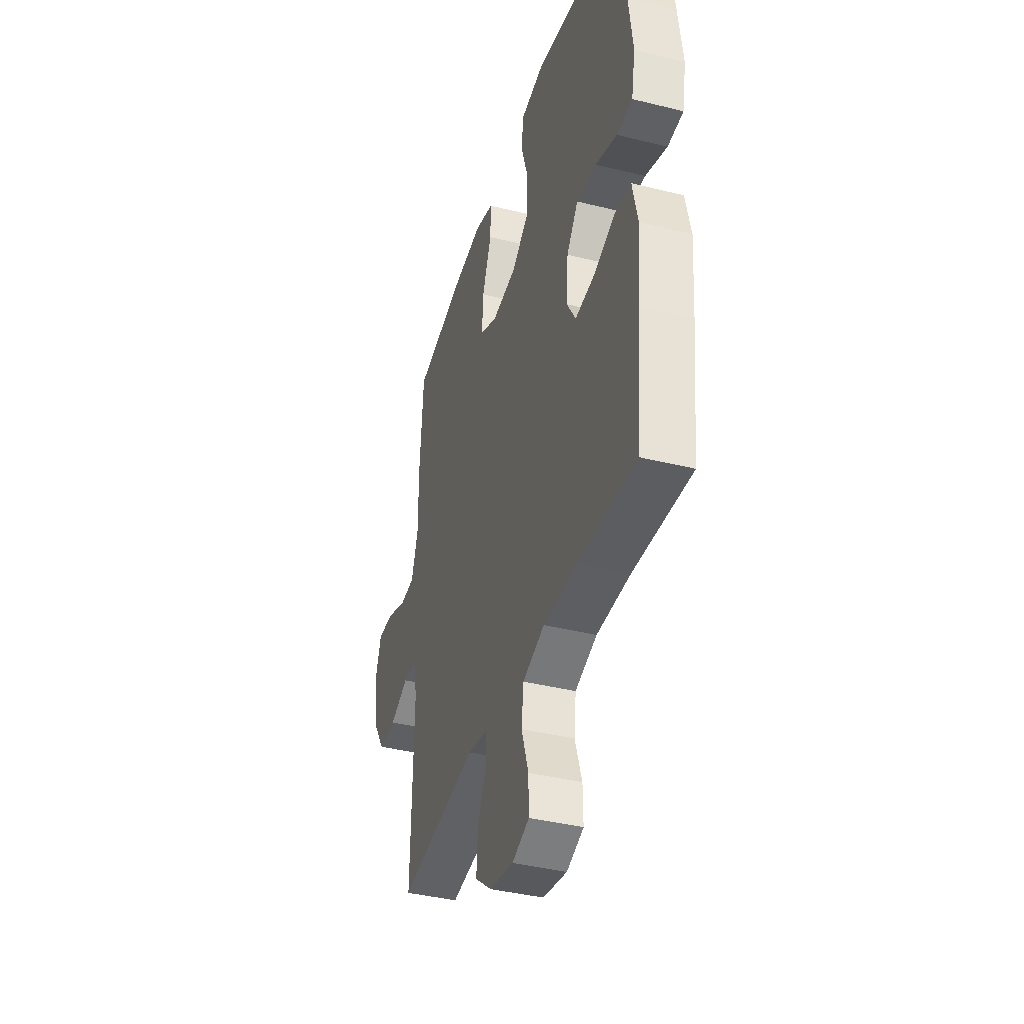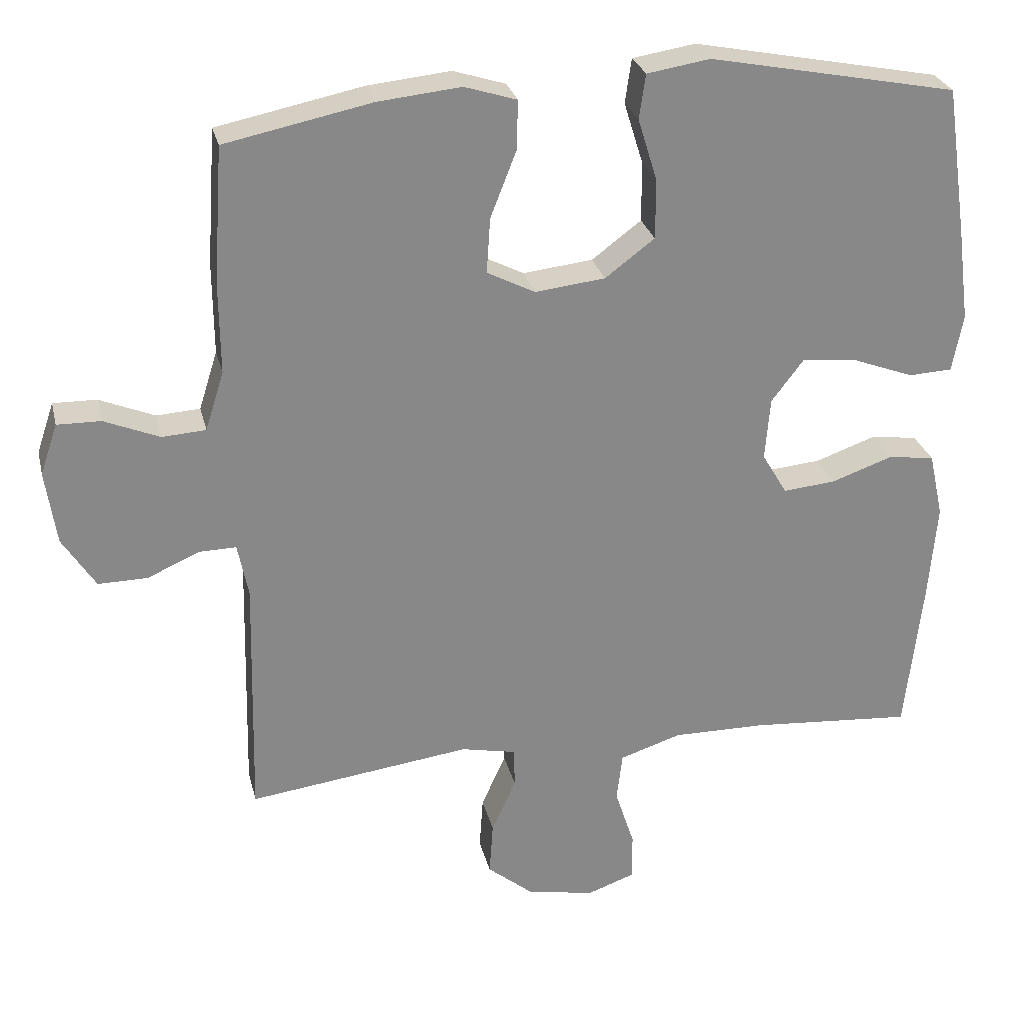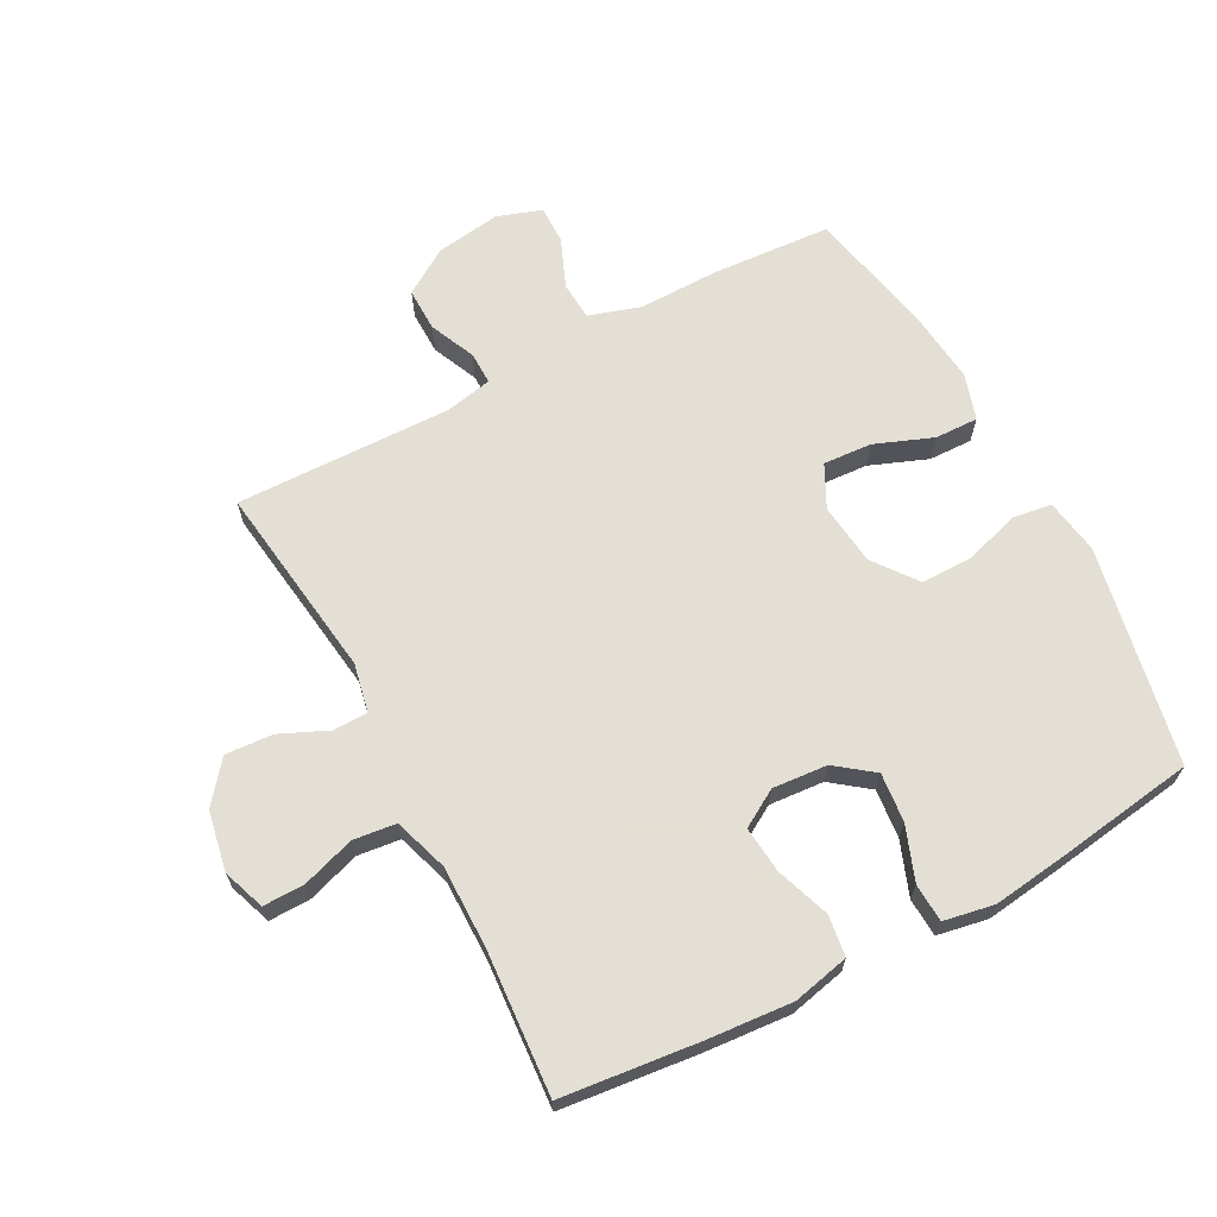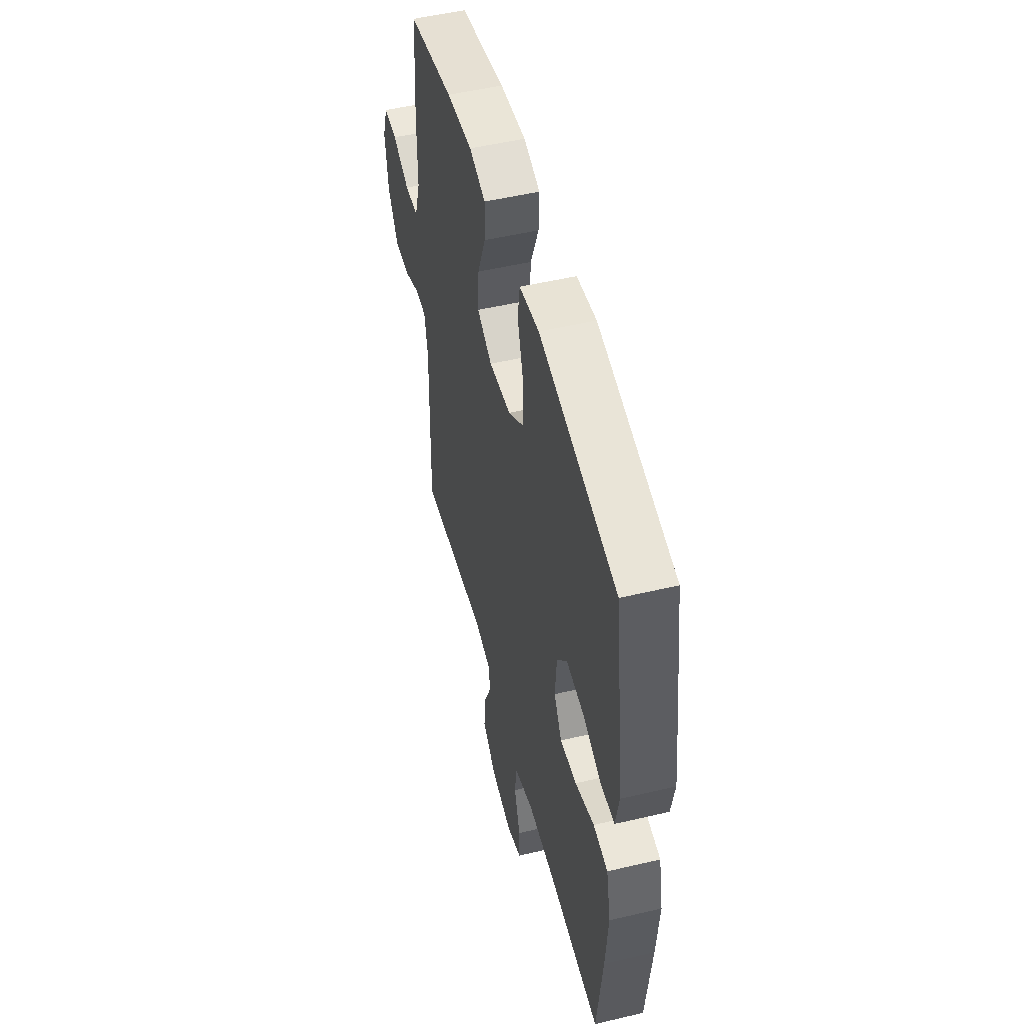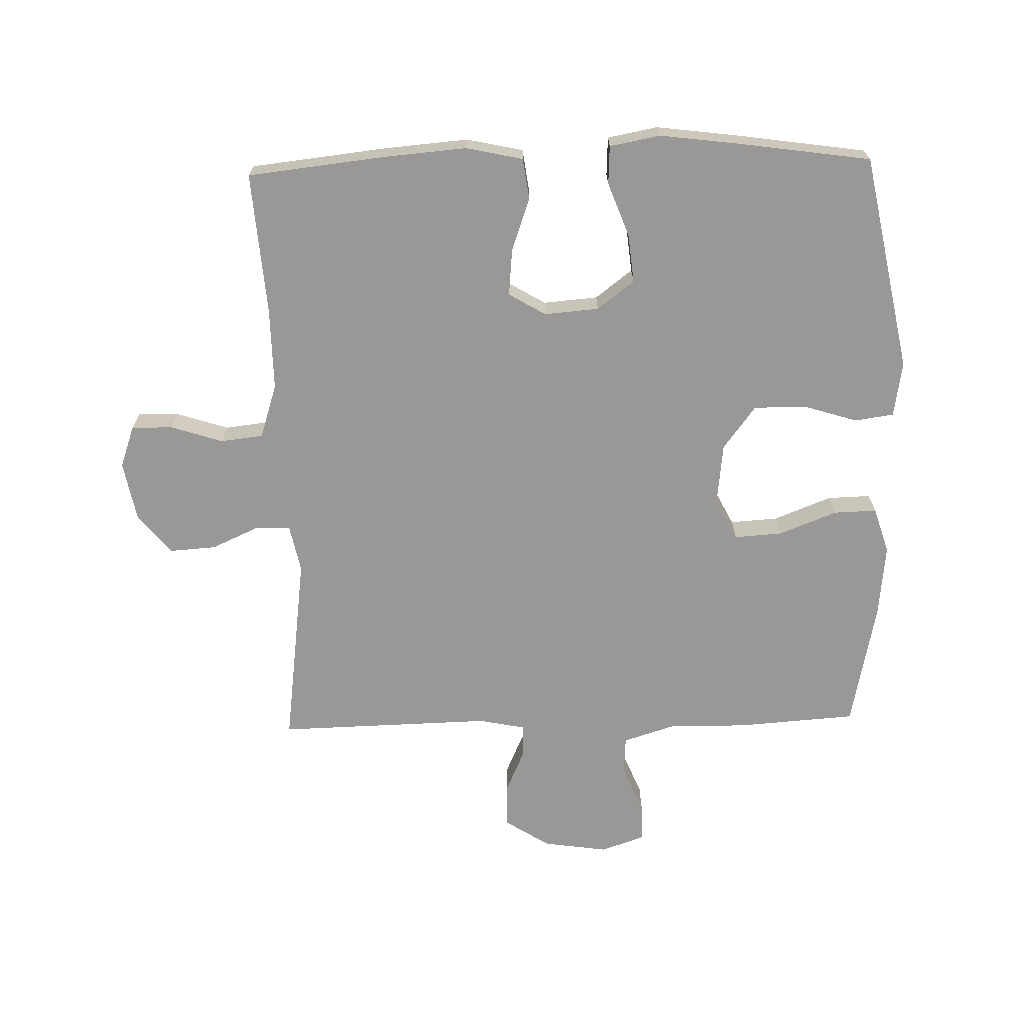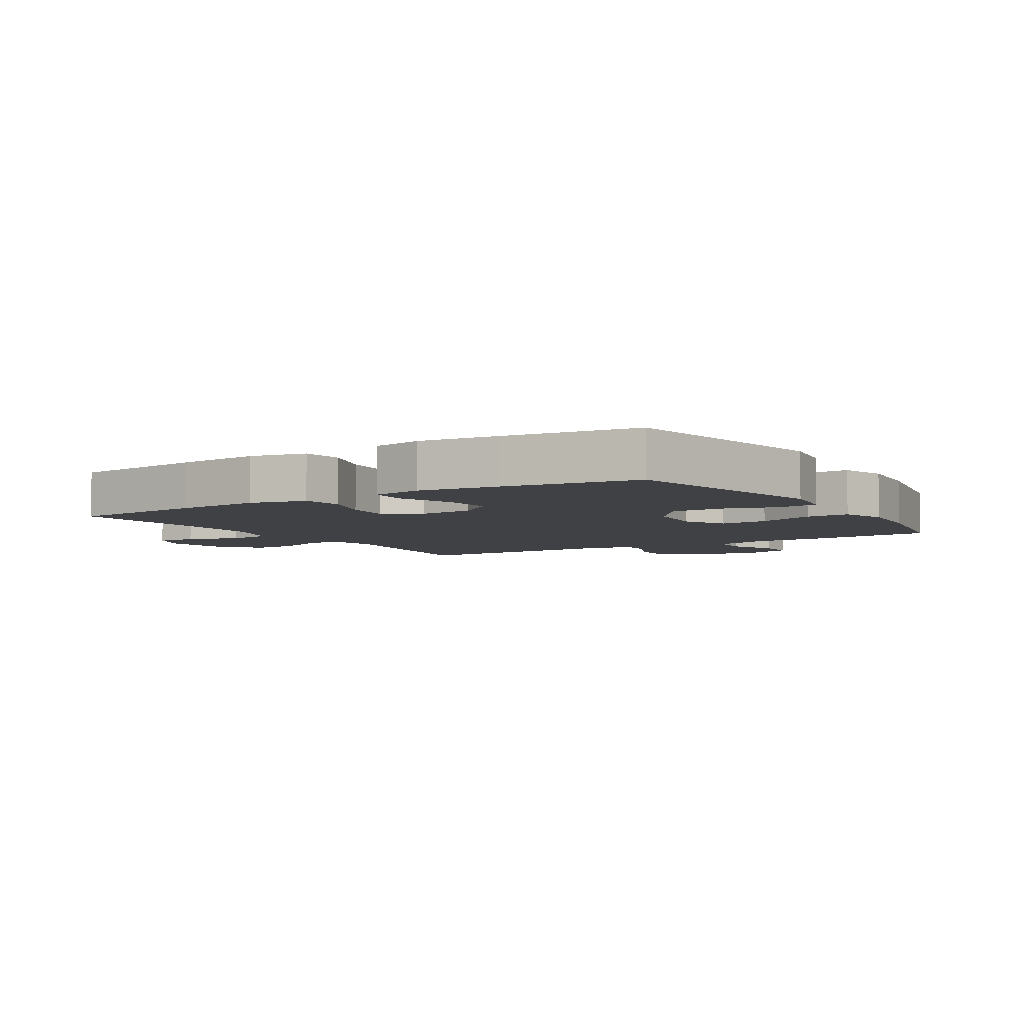
<metadata>
{"format":"obj","ext":"obj","renderer":"f3d","projection":"perspective","resolution":1024,"background":"white","views":[{"elev":-39.7,"azim":-107.1,"up":"+Z"},{"elev":27.3,"azim":166.9,"up":"+Z"},{"elev":66.3,"azim":-118.1,"up":"+Y"},{"elev":51.2,"azim":-104.4,"up":"+Z"},{"elev":-68.6,"azim":-88.5,"up":"+Y"},{"elev":-5.4,"azim":-57.9,"up":"+Y"}]}
</metadata>
<code>
v 0.5 0.07 -0.5
v 0.189 0.07 -0.459
v 0.112 0.07 -0.475
v 0.111 0.07 -0.53
v 0.145 0.07 -0.606
v 0.15 0.07 -0.681
v 0.086 0.07 -0.733
v -0.009 0.07 -0.751
v -0.076 0.07 -0.727
v -0.075 0.07 -0.661
v -0.048 0.07 -0.578
v -0.056 0.07 -0.51
v -0.142 0.07 -0.482
v -0.272 0.07 -0.483
v -0.5 0.07 -0.5
v -0.524 0.07 -0.283
v -0.535 0.07 -0.148
v -0.515 0.07 -0.058
v -0.45 0.07 -0.049
v -0.365 0.07 -0.079
v -0.291 0.07 -0.086
v -0.256 0.07 -0.027
v -0.263 0.07 0.06
v -0.308 0.07 0.119
v -0.386 0.07 0.111
v -0.471 0.07 0.079
v -0.532 0.07 0.082
v -0.547 0.07 0.162
v -0.531 0.07 0.286
v -0.5 0.07 0.5
v -0.154 0.07 0.568
v -0.066 0.07 0.554
v -0.057 0.07 0.492
v -0.084 0.07 0.405
v -0.084 0.07 0.322
v -0.015 0.07 0.27
v 0.083 0.07 0.259
v 0.15 0.07 0.293
v 0.145 0.07 0.37
v 0.109 0.07 0.462
v 0.107 0.07 0.531
v 0.18 0.07 0.554
v 0.296 0.07 0.542
v 0.5 0.07 0.5
v 0.513 0.07 0.311
v 0.512 0.07 0.183
v 0.538 0.07 0.101
v 0.599 0.07 0.097
v 0.676 0.07 0.129
v 0.737 0.07 0.13
v 0.761 0.07 0.059
v 0.746 0.07 -0.044
v 0.7 0.07 -0.116
v 0.631 0.07 -0.115
v 0.559 0.07 -0.083
v 0.507 0.07 -0.082
v 0.492 0.07 -0.157
v 0.5 0 -0.5
v 0.189 0 -0.459
v 0.112 0 -0.475
v 0.111 0 -0.53
v 0.145 0 -0.606
v 0.15 0 -0.681
v 0.086 0 -0.733
v -0.009 0 -0.751
v -0.076 0 -0.727
v -0.075 0 -0.661
v -0.048 0 -0.578
v -0.056 0 -0.51
v -0.142 0 -0.482
v -0.272 0 -0.483
v -0.5 0 -0.5
v -0.524 0 -0.283
v -0.535 0 -0.148
v -0.515 0 -0.058
v -0.45 0 -0.049
v -0.365 0 -0.079
v -0.291 0 -0.086
v -0.256 0 -0.027
v -0.263 0 0.06
v -0.308 0 0.119
v -0.386 0 0.111
v -0.471 0 0.079
v -0.532 0 0.082
v -0.547 0 0.162
v -0.531 0 0.286
v -0.5 0 0.5
v -0.154 0 0.568
v -0.066 0 0.554
v -0.057 0 0.492
v -0.084 0 0.405
v -0.084 0 0.322
v -0.015 0 0.27
v 0.083 0 0.259
v 0.15 0 0.293
v 0.145 0 0.37
v 0.109 0 0.462
v 0.107 0 0.531
v 0.18 0 0.554
v 0.296 0 0.542
v 0.5 0 0.5
v 0.513 0 0.311
v 0.512 0 0.183
v 0.538 0 0.101
v 0.599 0 0.097
v 0.676 0 0.129
v 0.737 0 0.13
v 0.761 0 0.059
v 0.746 0 -0.044
v 0.7 0 -0.116
v 0.631 0 -0.115
v 0.559 0 -0.083
v 0.507 0 -0.082
v 0.492 0 -0.157
f 53 54 55
f 52 53 55
f 51 52 55
f 50 51 55
f 49 50 55
f 48 49 55
f 47 48 55 56
f 46 47 56 57
f 45 46 57
f 44 45 57
f 43 44 57
f 42 43 57
f 41 42 57
f 40 41 57
f 39 40 57
f 32 33 34
f 31 32 34
f 30 31 34
f 29 30 34
f 28 29 34
f 27 28 34
f 26 27 34
f 25 26 34
f 24 25 34 35
f 23 24 35 36
f 18 19 20
f 17 18 20
f 16 17 20
f 15 16 20
f 14 15 20
f 13 14 20 21
f 12 13 21 22
f 9 10 11
f 8 9 11
f 7 8 11
f 6 7 11
f 5 6 11
f 4 5 11
f 3 4 11 12
f 57 1 2
f 57 2 3
f 38 39 57
f 12 22 23
f 3 12 23
f 57 3 23
f 38 57 23
f 37 38 23
f 23 36 37
f 112 111 110
f 112 110 109
f 112 109 108
f 112 108 107
f 112 107 106
f 112 106 105
f 113 112 105 104
f 114 113 104 103
f 114 103 102
f 114 102 101
f 114 101 100
f 114 100 99
f 114 99 98
f 114 98 97
f 114 97 96
f 91 90 89
f 91 89 88
f 91 88 87
f 91 87 86
f 91 86 85
f 91 85 84
f 91 84 83
f 91 83 82
f 92 91 82 81
f 93 92 81 80
f 77 76 75
f 77 75 74
f 77 74 73
f 77 73 72
f 77 72 71
f 78 77 71 70
f 79 78 70 69
f 68 67 66
f 68 66 65
f 68 65 64
f 68 64 63
f 68 63 62
f 68 62 61
f 69 68 61 60
f 59 58 114
f 60 59 114
f 114 96 95
f 80 79 69
f 80 69 60
f 80 60 114
f 80 114 95
f 80 95 94
f 94 93 80
f 1 58 59 2
f 2 59 60 3
f 3 60 61 4
f 4 61 62 5
f 5 62 63 6
f 6 63 64 7
f 7 64 65 8
f 8 65 66 9
f 9 66 67 10
f 10 67 68 11
f 11 68 69 12
f 12 69 70 13
f 13 70 71 14
f 14 71 72 15
f 15 72 73 16
f 16 73 74 17
f 17 74 75 18
f 18 75 76 19
f 19 76 77 20
f 20 77 78 21
f 21 78 79 22
f 22 79 80 23
f 23 80 81 24
f 24 81 82 25
f 25 82 83 26
f 26 83 84 27
f 27 84 85 28
f 28 85 86 29
f 29 86 87 30
f 30 87 88 31
f 31 88 89 32
f 32 89 90 33
f 33 90 91 34
f 34 91 92 35
f 35 92 93 36
f 36 93 94 37
f 37 94 95 38
f 38 95 96 39
f 39 96 97 40
f 40 97 98 41
f 41 98 99 42
f 42 99 100 43
f 43 100 101 44
f 44 101 102 45
f 45 102 103 46
f 46 103 104 47
f 47 104 105 48
f 48 105 106 49
f 49 106 107 50
f 50 107 108 51
f 51 108 109 52
f 52 109 110 53
f 53 110 111 54
f 54 111 112 55
f 55 112 113 56
f 56 113 114 57
f 57 114 58 1

</code>
